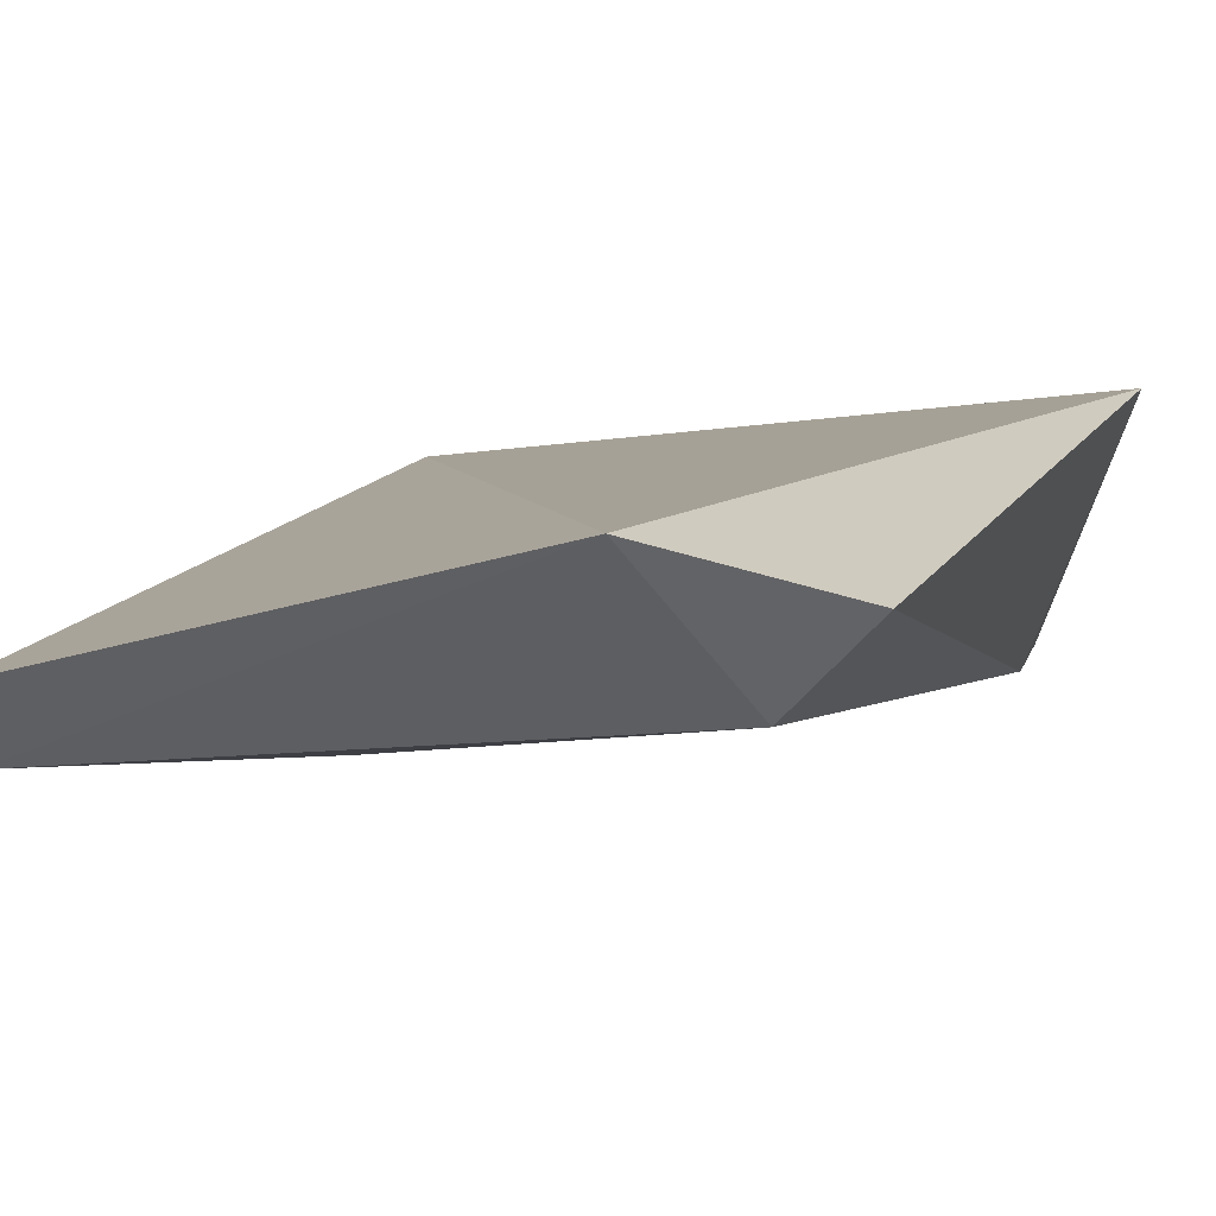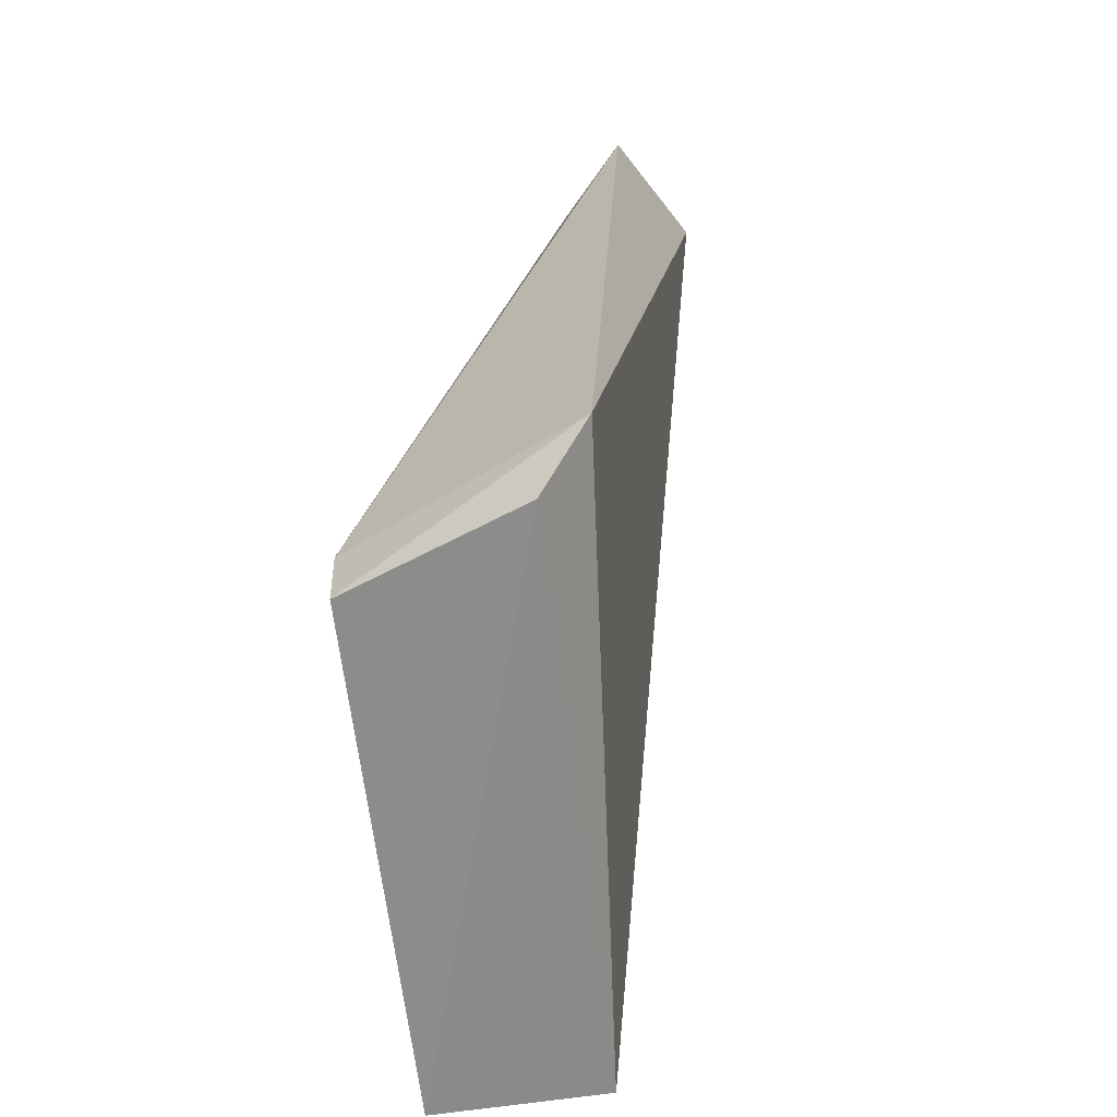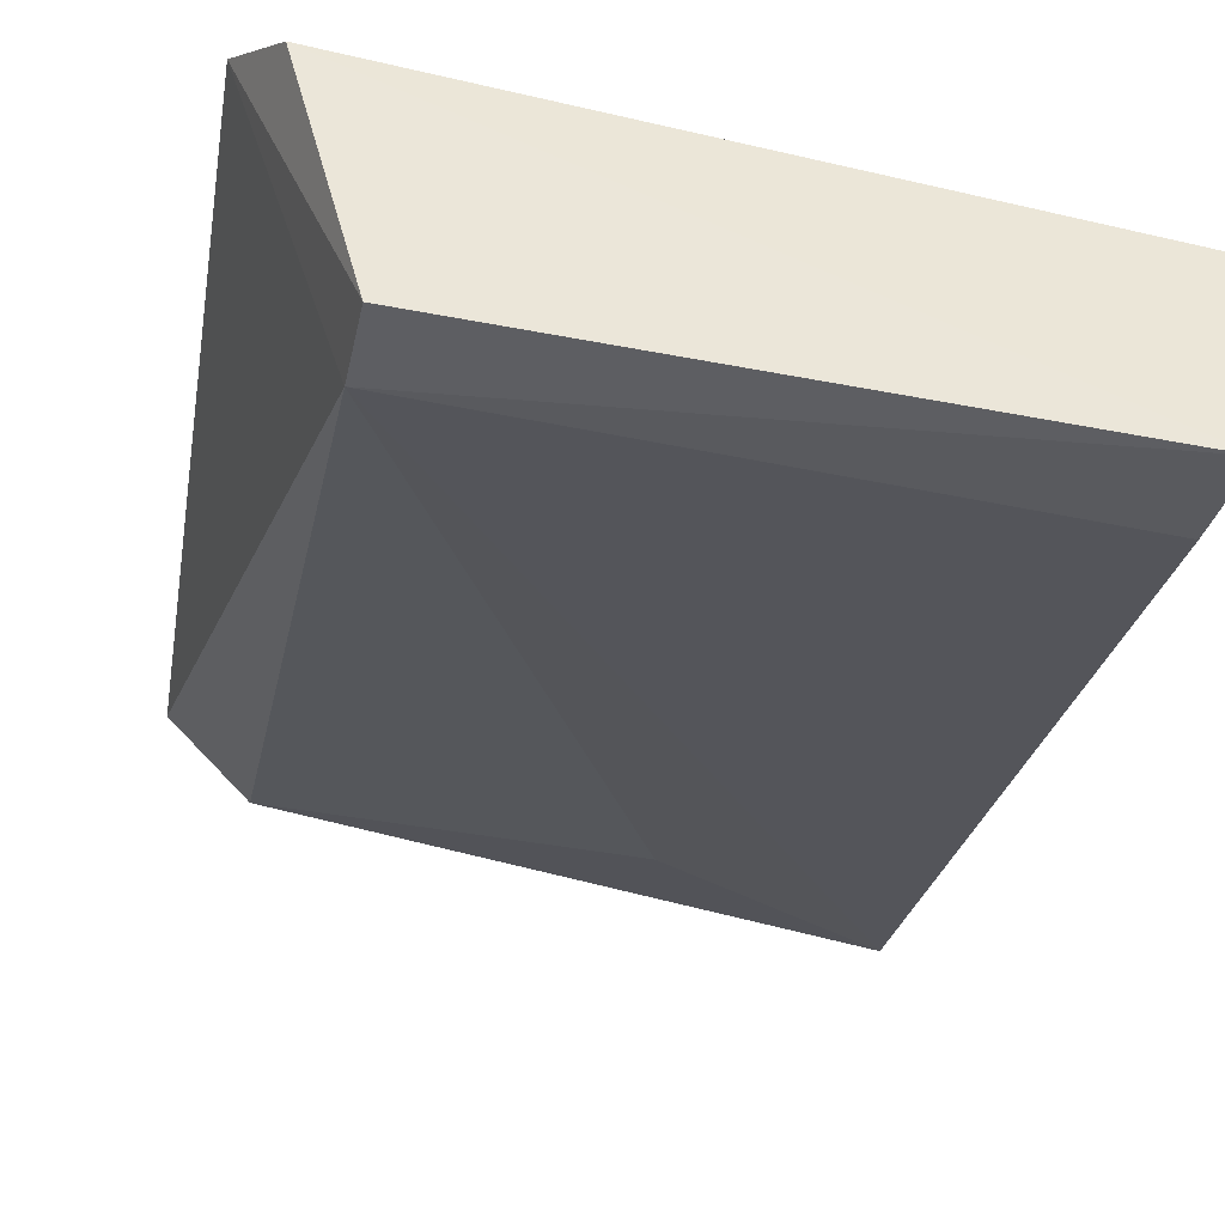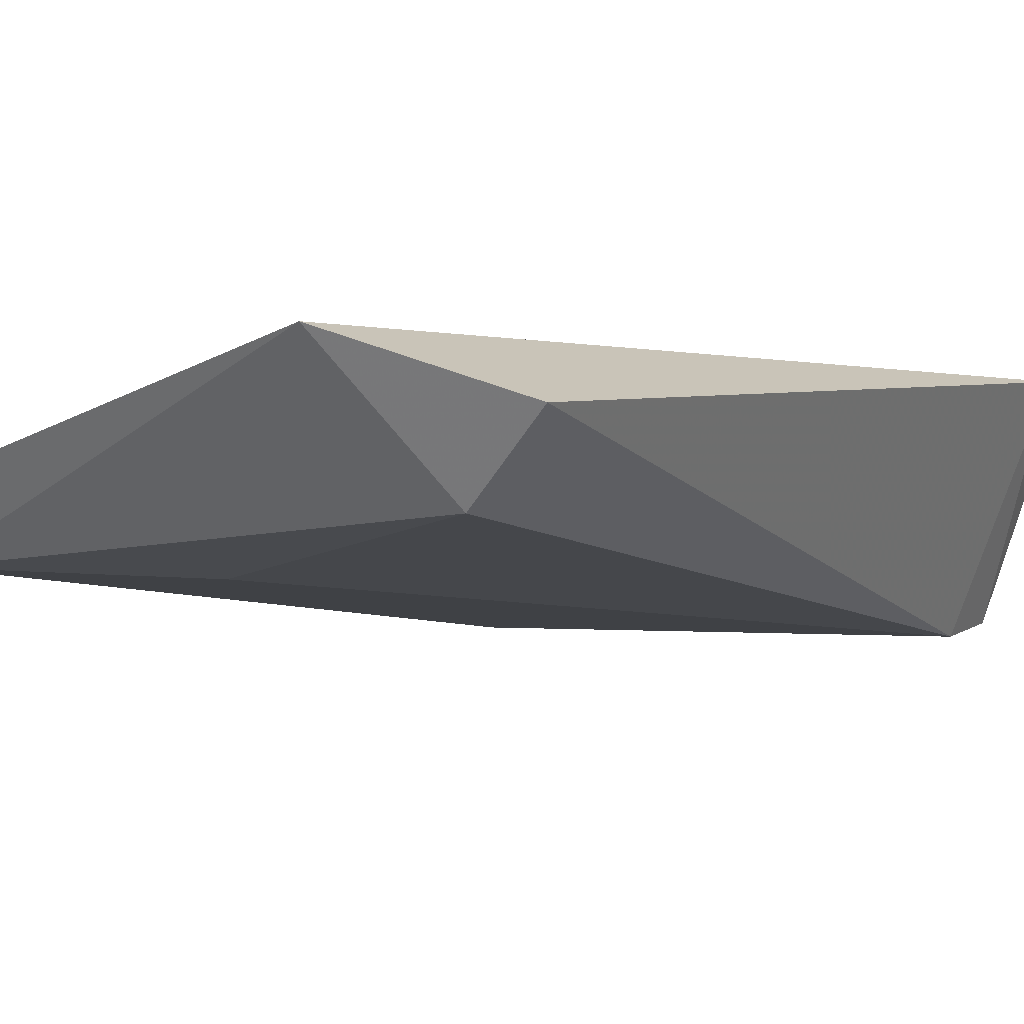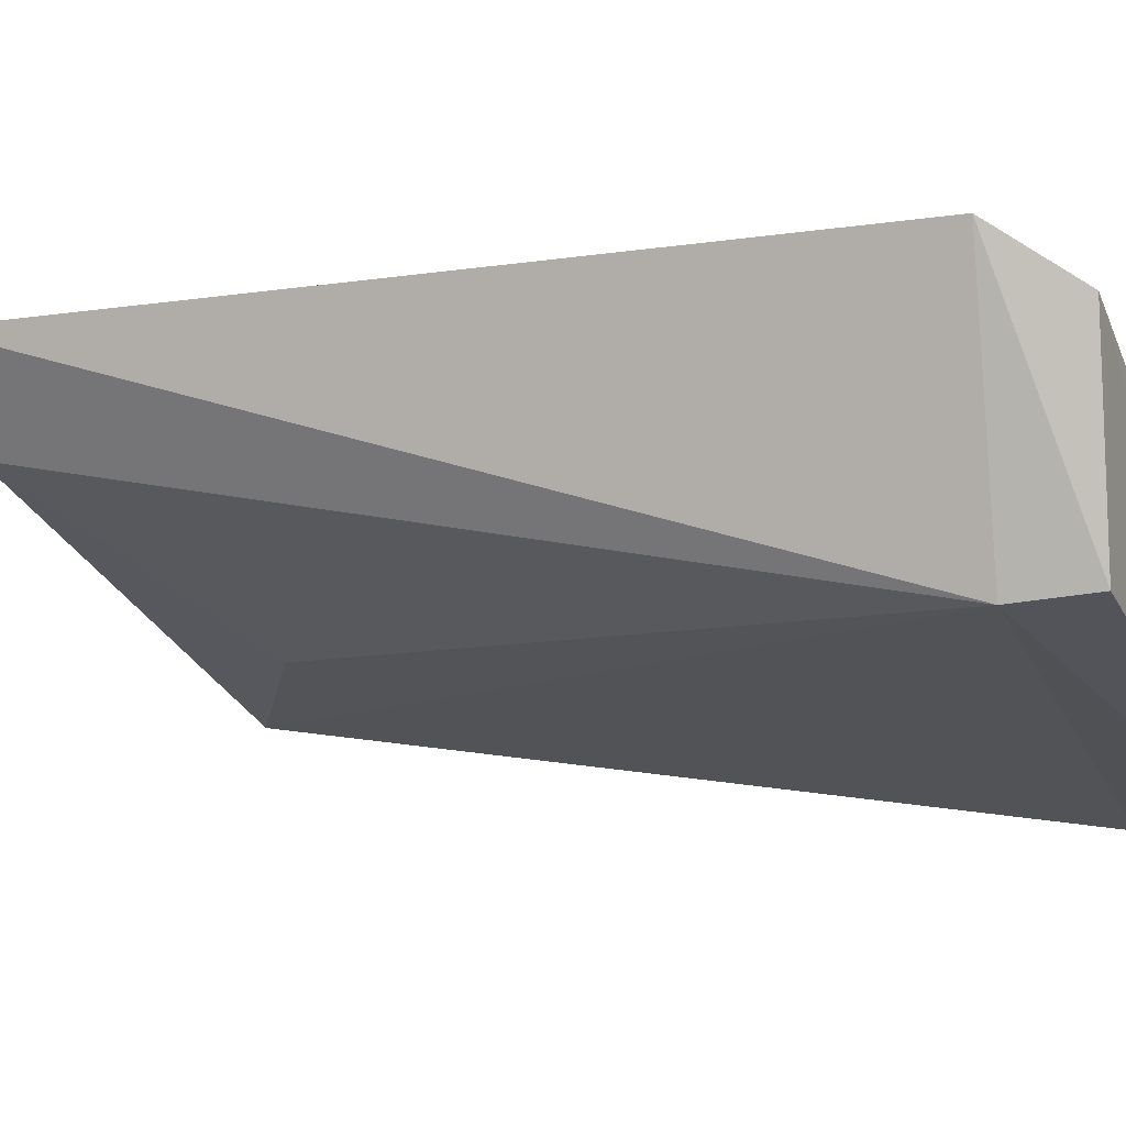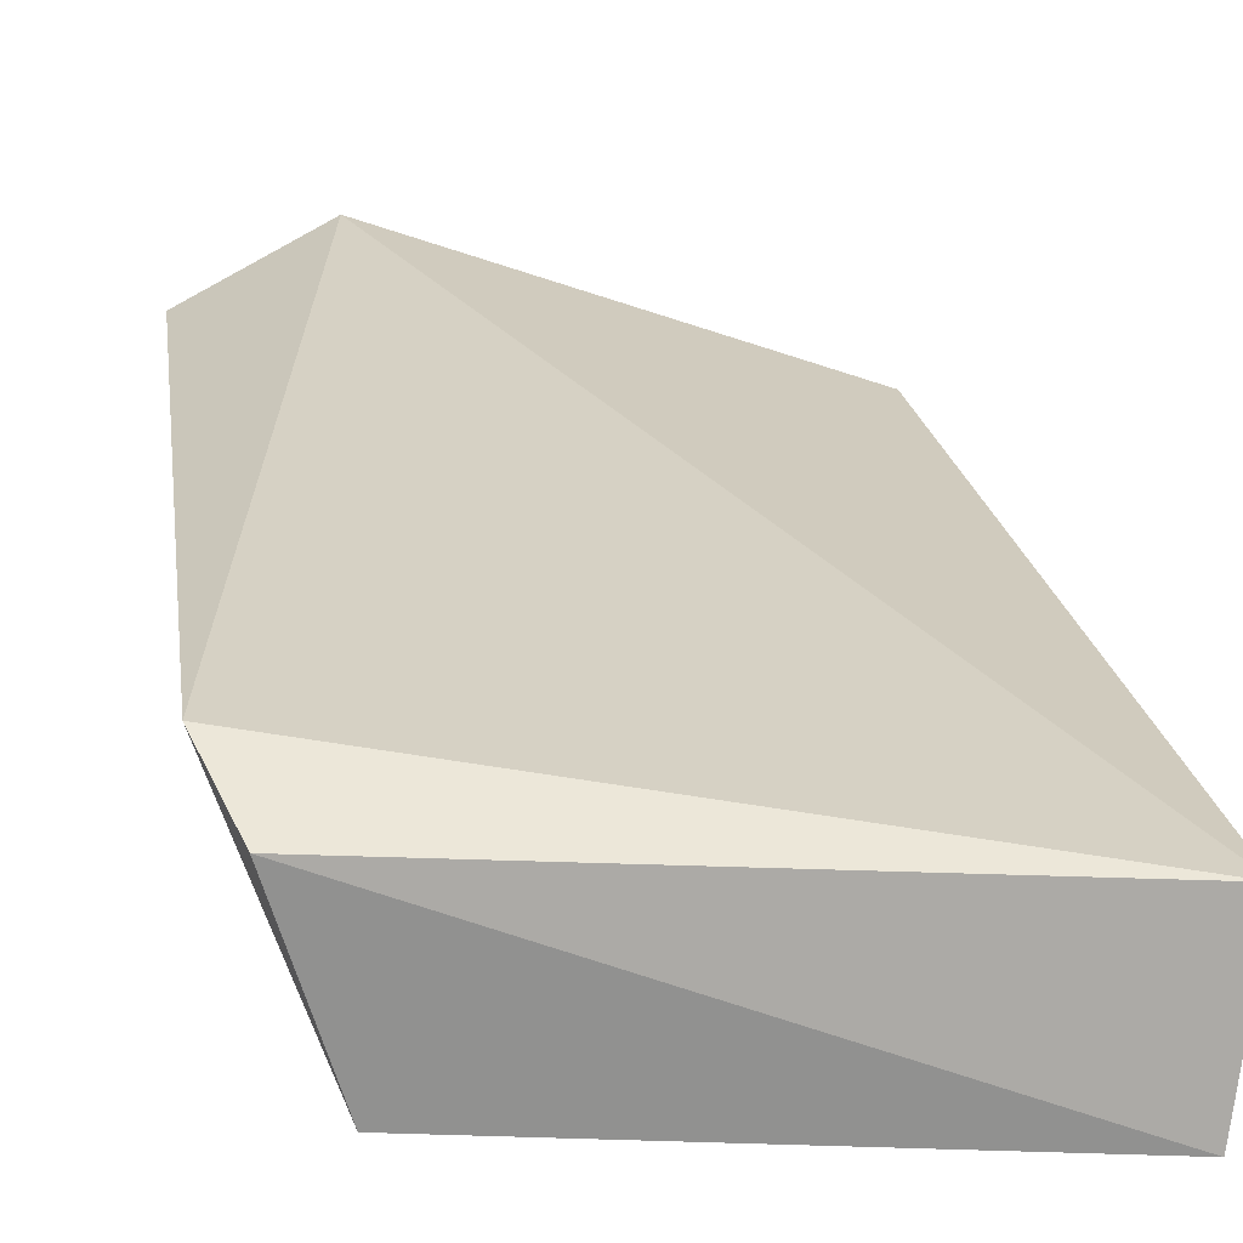
<metadata>
{"format":"obj","ext":"obj","renderer":"f3d","projection":"perspective","resolution":1024,"background":"white","views":[{"elev":16.3,"azim":17.9,"up":"+Y"},{"elev":-63.4,"azim":102.8,"up":"+Z"},{"elev":-35.8,"azim":169.5,"up":"+Y"},{"elev":7.2,"azim":34.3,"up":"+Y"},{"elev":-17.8,"azim":109.9,"up":"+Y"},{"elev":19.8,"azim":170.8,"up":"+Y"}]}
</metadata>
<code>
v 0.01407 -0.03276 0.04846
v 0.02078 -0.03522 0.04467
v 0.02162 -0.03692 0.008054
v -0.007627 -0.04235 0.005128
v -0.006636 -0.04266 0.04452
v 0.01743 -0.03895 0.0443
v -0.006849 -0.03971 0.04565
v 0.01764 -0.048 0.008636
v 0.02014 -0.03933 0.004662
v 0.003082 -0.04294 0.03912
v -0.006404 -0.05028 0.004339
v 0.01756 -0.04789 0.005235
v -0.006244 -0.04988 0.008653
f 1 2 3
f 1 3 4
f 6 2 1
f 6 1 5
f 7 5 1
f 7 1 4
f 7 4 5
f 8 3 2
f 8 2 6
f 9 4 3
f 10 8 6
f 10 6 5
f 10 5 8
f 11 5 4
f 11 4 9
f 12 9 3
f 12 3 8
f 12 11 9
f 12 8 11
f 13 11 8
f 13 8 5
f 13 5 11

</code>
